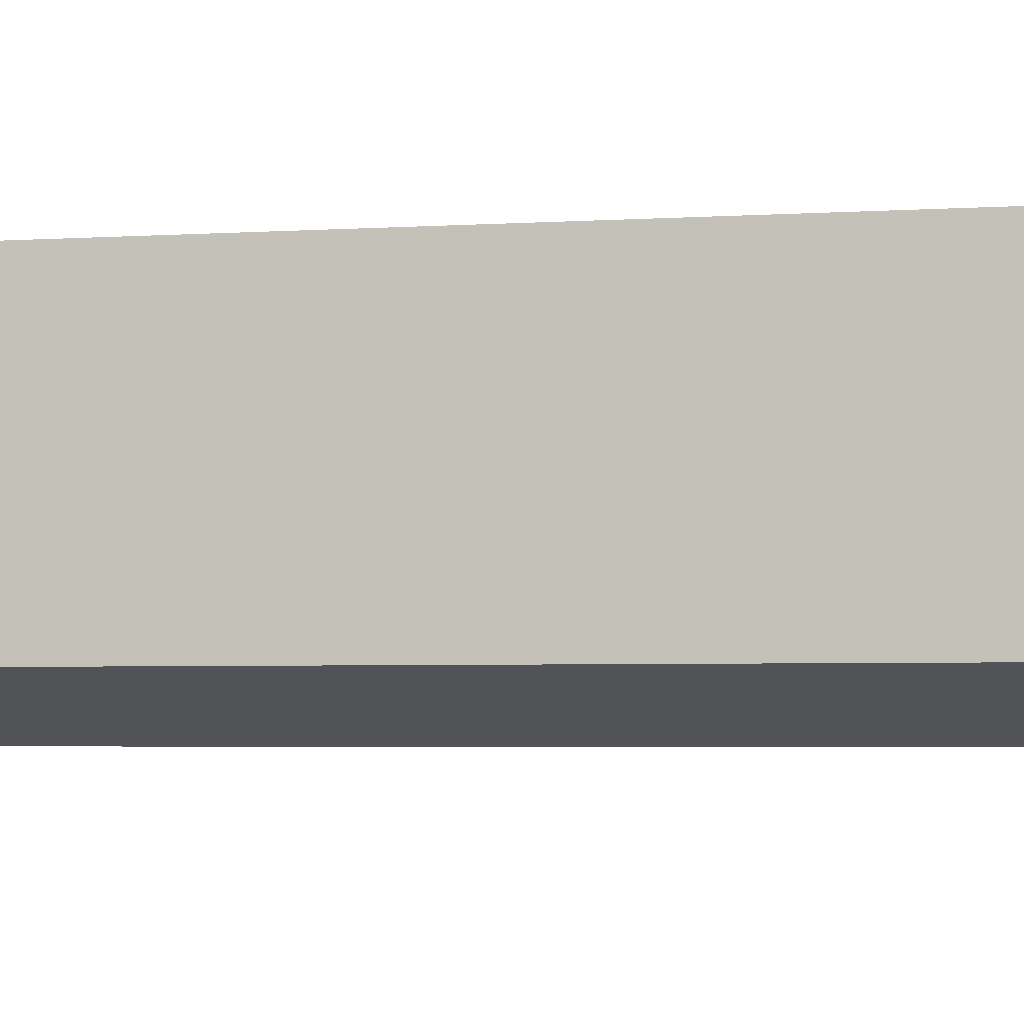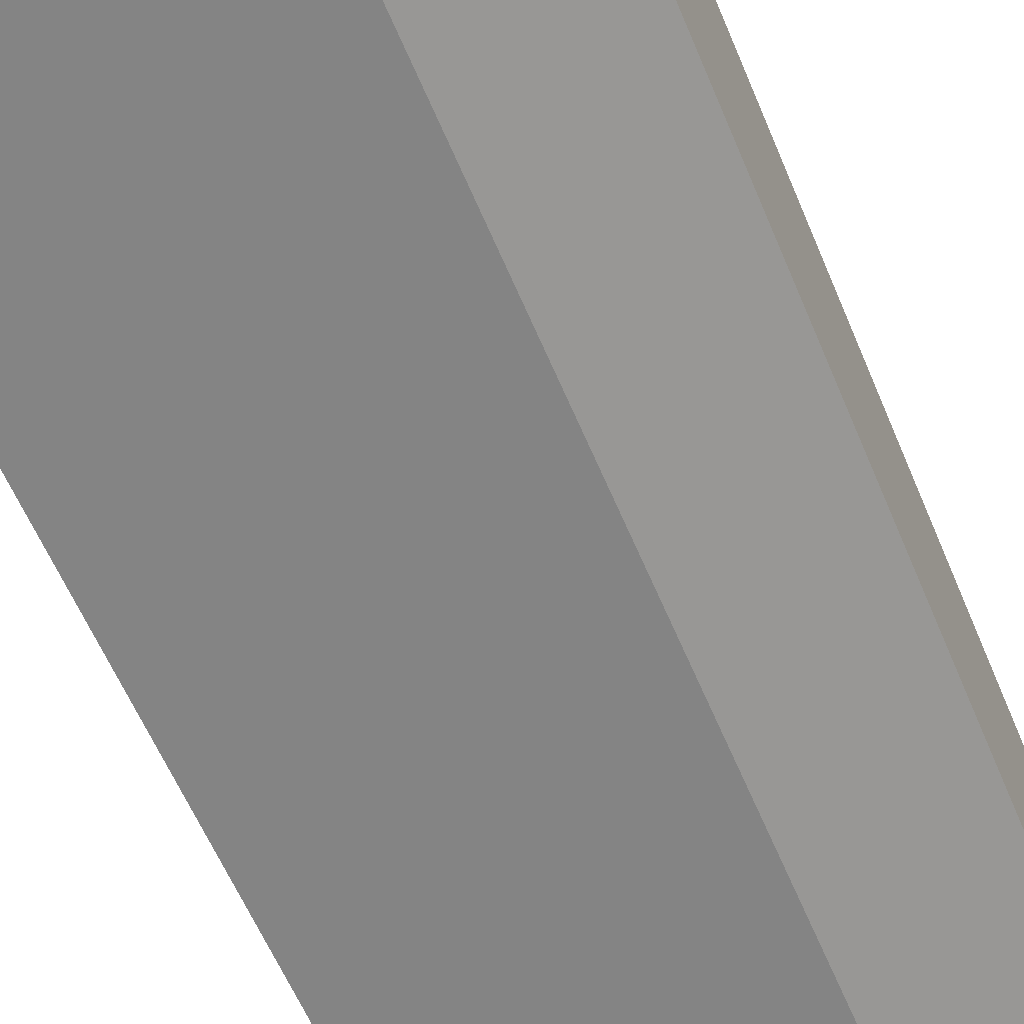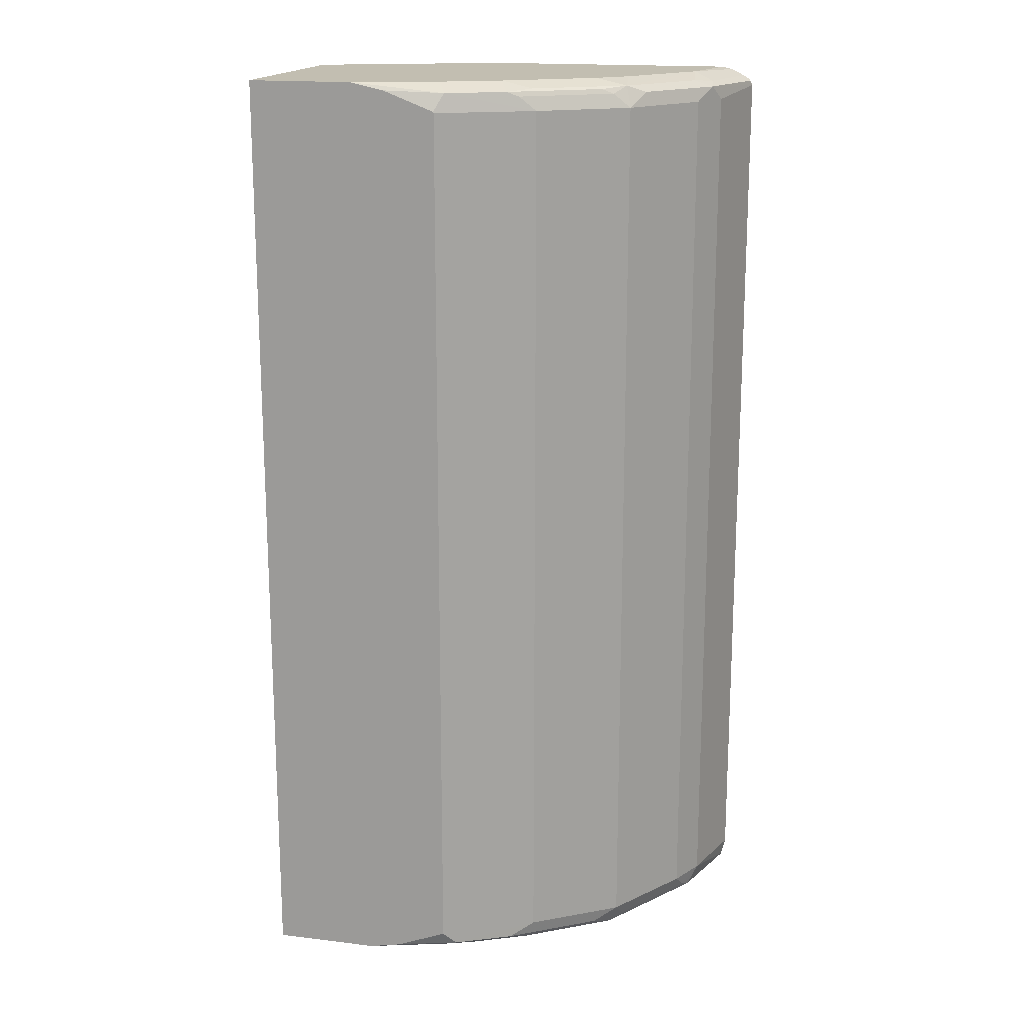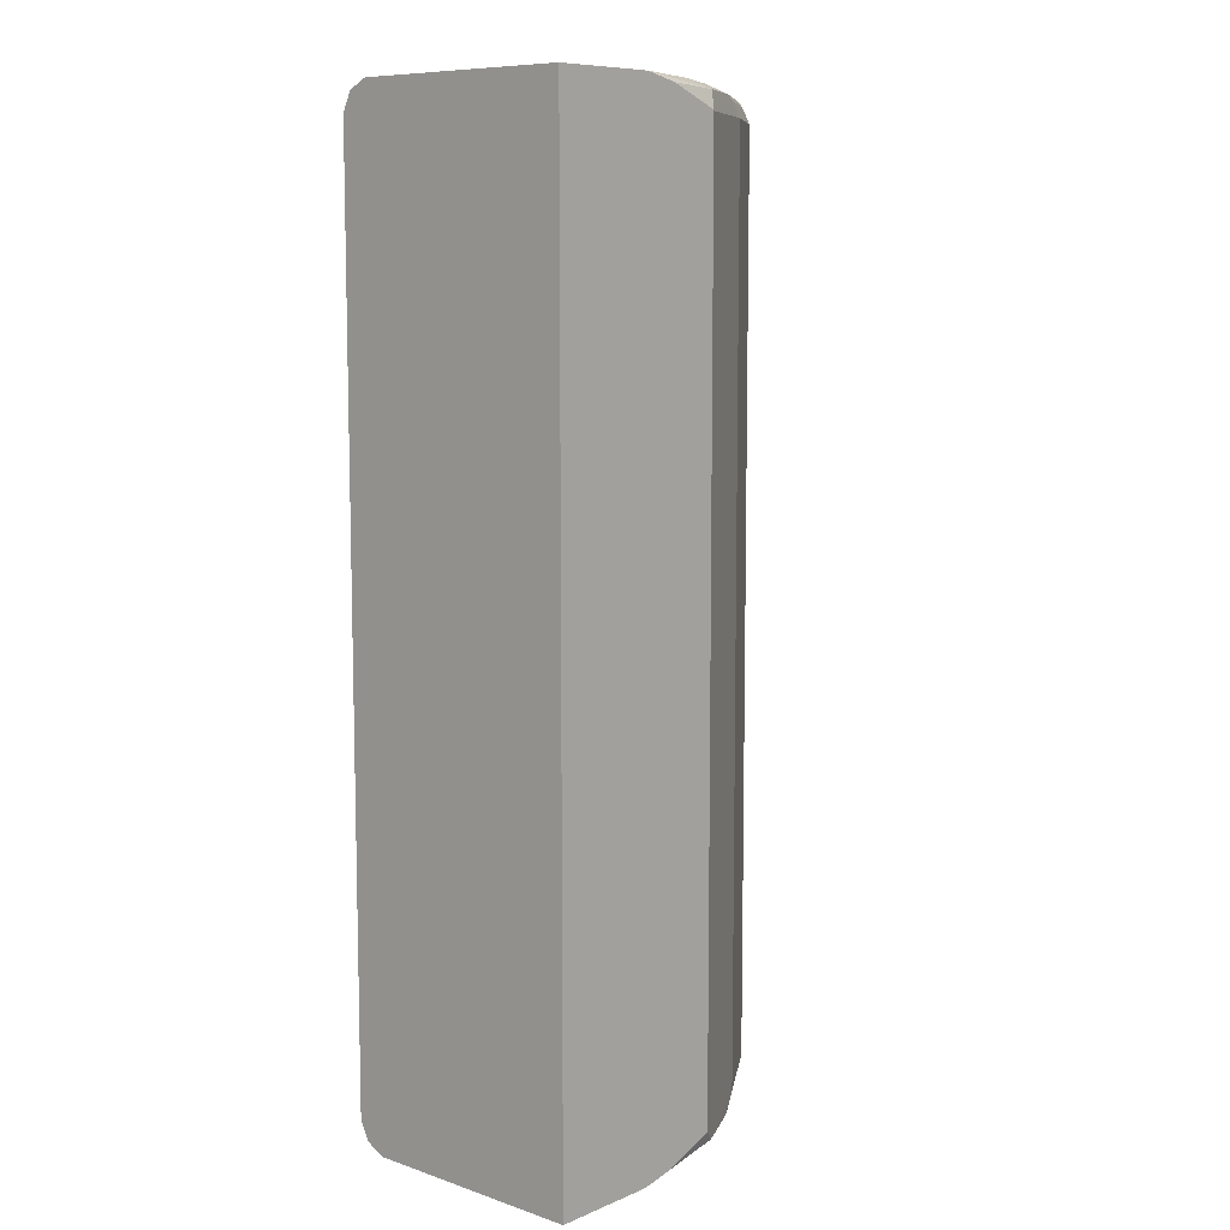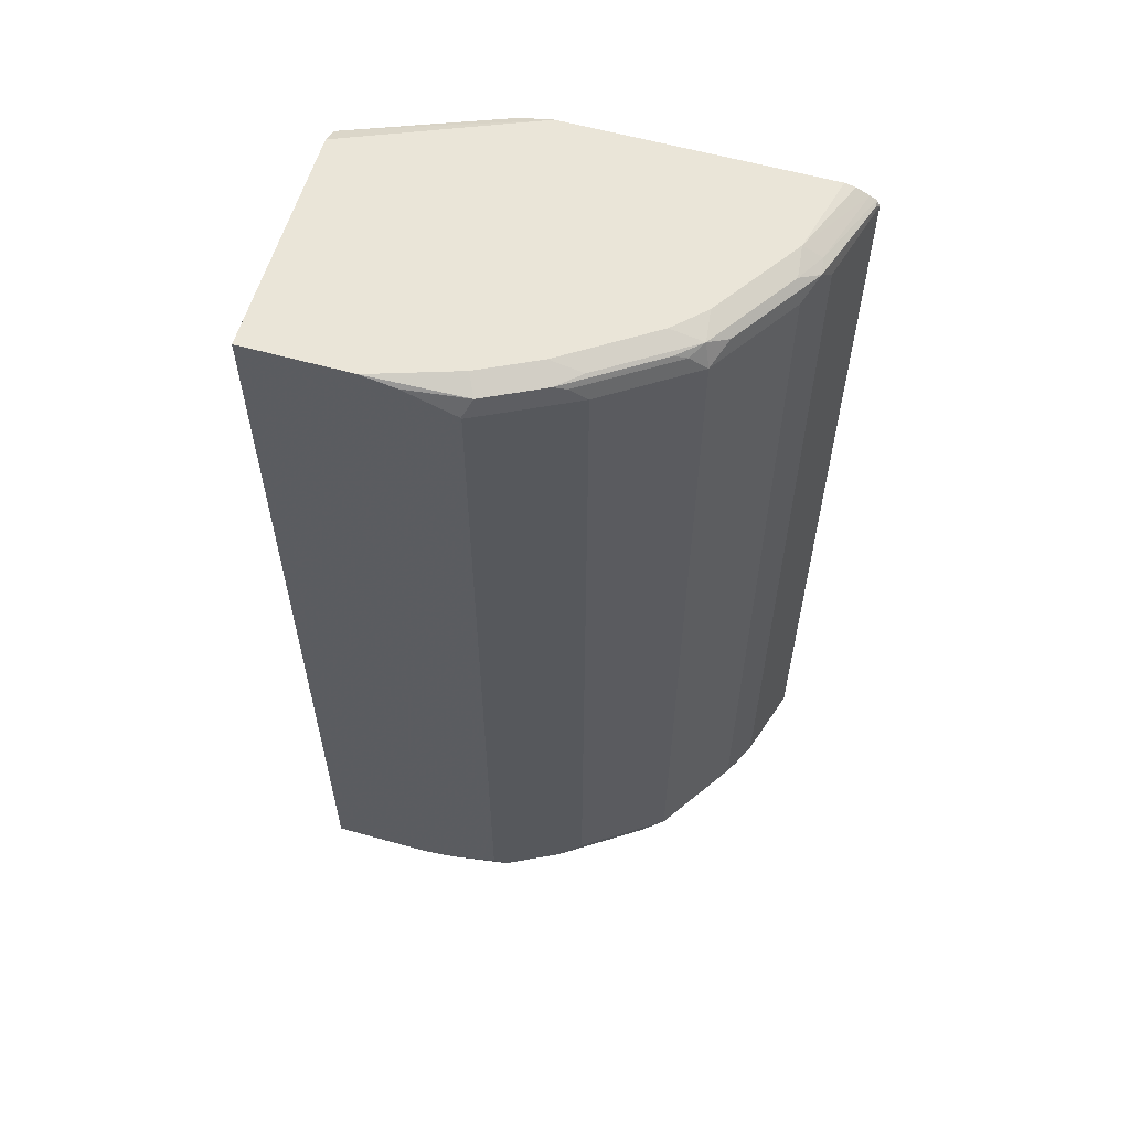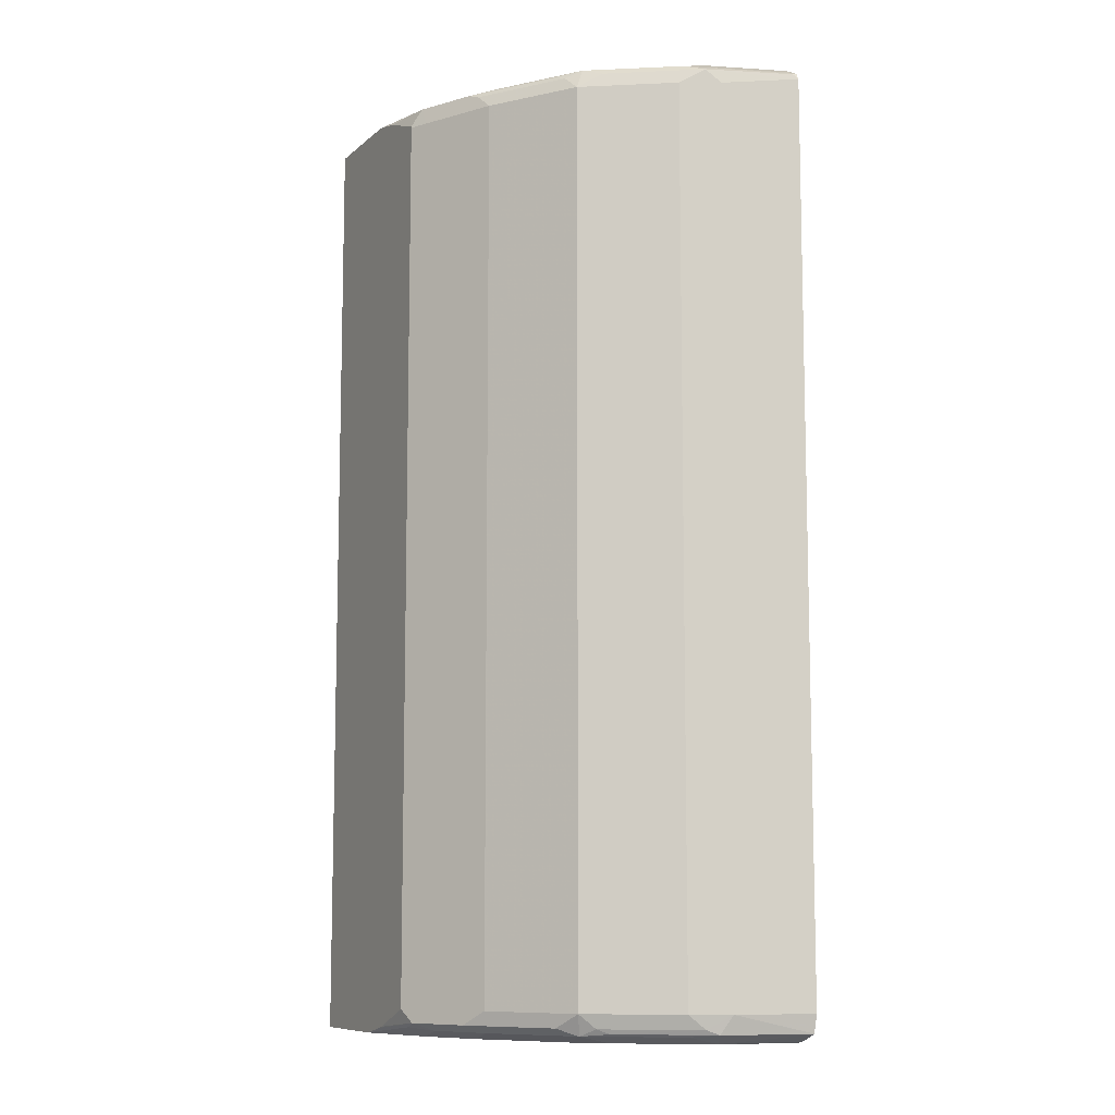
<metadata>
{"format":"obj","ext":"obj","renderer":"f3d","projection":"perspective","resolution":1024,"background":"white","views":[{"elev":-3.8,"azim":-77.5,"up":"+Z"},{"elev":-61.4,"azim":-157.1,"up":"+Z"},{"elev":17.1,"azim":13.7,"up":"+Y"},{"elev":8.8,"azim":-48.2,"up":"+Y"},{"elev":59.3,"azim":16.1,"up":"+Y"},{"elev":-9.3,"azim":62.9,"up":"+Y"}]}
</metadata>
<code>
v -0.1323 0.3934 0.1878
v -0.06804 0.3934 0.1878
v -0.1323 0.3934 0.05133
v -0.1323 -0.1882 0.1878
v -0.04787 0.389 0.1878
v -0.01138 0.3877 0.1824
v -0.0171 0.3934 0.171
v -0.02262 0.3934 0.00555
v -0.1323 0.3877 0.03991
v -0.1323 -0.1882 0.05133
v -0.06804 -0.1882 0.1878
v -0.01674 0.377 0.1878
v -0.004249 0.3848 0.1796
v 0.0399 0.3763 0.1596
v 0.02278 0.3877 0.1653
v 0.01709 0.3934 0.1539
v -0.005692 0.3763 0.1824
v 0.1313 0.3934 0.00555
v -0.04188 0.3891 0.00555
v -0.1323 0.3763 0.03422
v -0.1323 -0.1859 0.0468
v -0.02262 -0.1882 0.00555
v -0.0171 -0.1882 0.171
v -0.0171 -0.1824 0.1824
v -0.00855 -0.1796 0.1839
v -0.04909 -0.1844 0.1878
v -0.01638 0.3763 0.1878
v 0.09121 0.3763 0.1254
v 0.08122 0.3848 0.1283
v 0.02991 0.3848 0.1625
v 0.0399 -0.171 0.1596
v 0.07412 0.3877 0.1311
v 0.03632 0.3891 0.1539
v 0.08766 0.3891 0.1197
v 0.0684 0.3934 0.1197
v -0.005692 -0.171 0.1824
v 0.1197 0.3934 0.05133
v 0.1375 0.392 0.00555
v -0.04376 0.3853 0.00555
v -0.04551 0.3763 0.00555
v -0.1323 -0.171 0.03422
v -0.1323 -0.1824 0.03991
v 0.1313 -0.1882 0.00555
v -0.03563 -0.1852 0.00555
v 0.01709 -0.1882 0.1539
v 2.452e-05 -0.1838 0.1732
v -0.01638 -0.1718 0.1878
v -0.04587 -0.1834 0.1878
v 0.02564 -0.1796 0.1668
v 0.1254 0.3763 0.07413
v 0.09834 0.3848 0.1112
v 0.09121 -0.171 0.1254
v 0.07695 -0.1796 0.1326
v 0.1218 0.3891 0.06842
v 0.08552 0.3934 0.1026
v 0.1326 0.3848 0.05988
v 0.1311 0.3877 0.05133
v 0.1452 0.3881 0.00555
v -0.04551 -0.171 0.00555
v -0.04324 -0.1811 0.00555
v -0.04188 -0.1838 0.00555
v -0.1323 -0.1756 0.03649
v 0.1197 -0.1882 0.05133
v 0.1368 -0.1869 0.00555
v 0.0684 -0.1882 0.1197
v 0.08552 -0.1838 0.1219
v 0.03418 -0.1838 0.1561
v 0.1254 -0.171 0.07413
v 0.09407 -0.1796 0.1154
v 0.1368 0.3763 0.05133
v 0.1512 0.3818 0.00555
v 0.1496 0.3848 0.008565
v 0.1491 0.3858 0.00555
v 0.1368 -0.171 0.05133
v 0.08552 -0.1882 0.1026
v 0.1479 -0.1826 0.00555
v 0.1482 -0.1824 0.00571
v 0.1311 -0.1824 0.05702
v 0.1197 -0.1838 0.07056
v 0.09693 -0.1824 0.1083
v 0.1283 -0.1796 0.06416
v 0.1512 -0.171 0.00555
v 0.1484 -0.1821 0.00555
v 0.1482 -0.1824 0.00555
f 31 53 52
f 31 49 53
f 41 61 62
f 29 34 32
f 34 54 37
f 28 68 50
f 29 32 30
f 34 37 55
f 41 59 60
f 34 51 56
f 34 56 54
f 37 54 57
f 37 57 58
f 37 58 38
f 41 60 61
f 28 52 68
f 34 55 35
f 28 34 29
f 20 40 59
f 28 56 51
f 42 62 61
f 18 37 38
f 19 39 20
f 20 39 40
f 20 59 41
f 21 42 22
f 22 42 44
f 23 45 46
f 23 46 24
f 24 46 25
f 25 47 48
f 25 48 26
f 25 46 49
f 25 49 31
f 25 31 36
f 25 27 47
f 28 50 56
f 28 51 34
f 42 61 44
f 70 82 71
f 45 65 66
f 63 78 79
f 63 79 66
f 63 66 75
f 65 75 66
f 66 79 78
f 66 78 80
f 66 80 69
f 68 81 74
f 69 80 81
f 70 74 82
f 17 25 36
f 71 73 72
f 74 81 78
f 74 78 77
f 74 77 83
f 74 83 82
f 76 84 77
f 63 77 78
f 43 64 63
f 63 76 77
f 57 73 58
f 45 66 67
f 45 67 46
f 46 67 49
f 49 67 66
f 49 66 53
f 50 68 56
f 52 53 66
f 52 66 69
f 52 69 81
f 52 81 68
f 54 56 57
f 56 70 71
f 56 71 72
f 56 72 73
f 56 73 57
f 56 68 74
f 56 74 70
f 63 64 76
f 17 27 25
f 8 82 83
f 16 33 34
f 1 47 27
f 1 27 12
f 1 12 5
f 1 5 2
f 2 5 6
f 2 6 7
f 3 8 9
f 1 48 47
f 4 10 22
f 4 43 63
f 4 63 75
f 4 75 65
f 4 65 45
f 4 45 23
f 4 23 11
f 5 12 6
f 4 22 43
f 1 26 48
f 1 11 26
f 1 4 11
f 77 84 83
f 1 2 7
f 1 7 16
f 1 16 35
f 1 35 55
f 1 55 37
f 1 37 18
f 1 18 8
f 1 8 3
f 1 3 9
f 1 9 20
f 1 20 41
f 1 41 62
f 1 62 42
f 1 42 21
f 1 21 10
f 1 10 4
f 6 13 14
f 6 14 15
f 6 15 16
f 6 16 7
f 10 21 22
f 11 23 24
f 11 24 25
f 11 25 26
f 12 27 17
f 13 17 14
f 14 28 29
f 14 29 30
f 14 30 15
f 14 17 36
f 14 36 31
f 14 31 52
f 14 52 28
f 15 32 34
f 15 34 33
f 15 33 16
f 15 30 32
f 9 19 20
f 16 34 35
f 8 19 9
f 8 40 39
f 6 12 17
f 6 17 13
f 8 18 38
f 8 38 58
f 8 58 73
f 8 73 71
f 8 71 82
f 8 83 84
f 8 84 76
f 8 76 64
f 8 64 43
f 8 43 22
f 8 22 44
f 8 44 61
f 8 61 60
f 8 60 59
f 8 59 40
f 8 39 19
f 78 81 80

</code>
